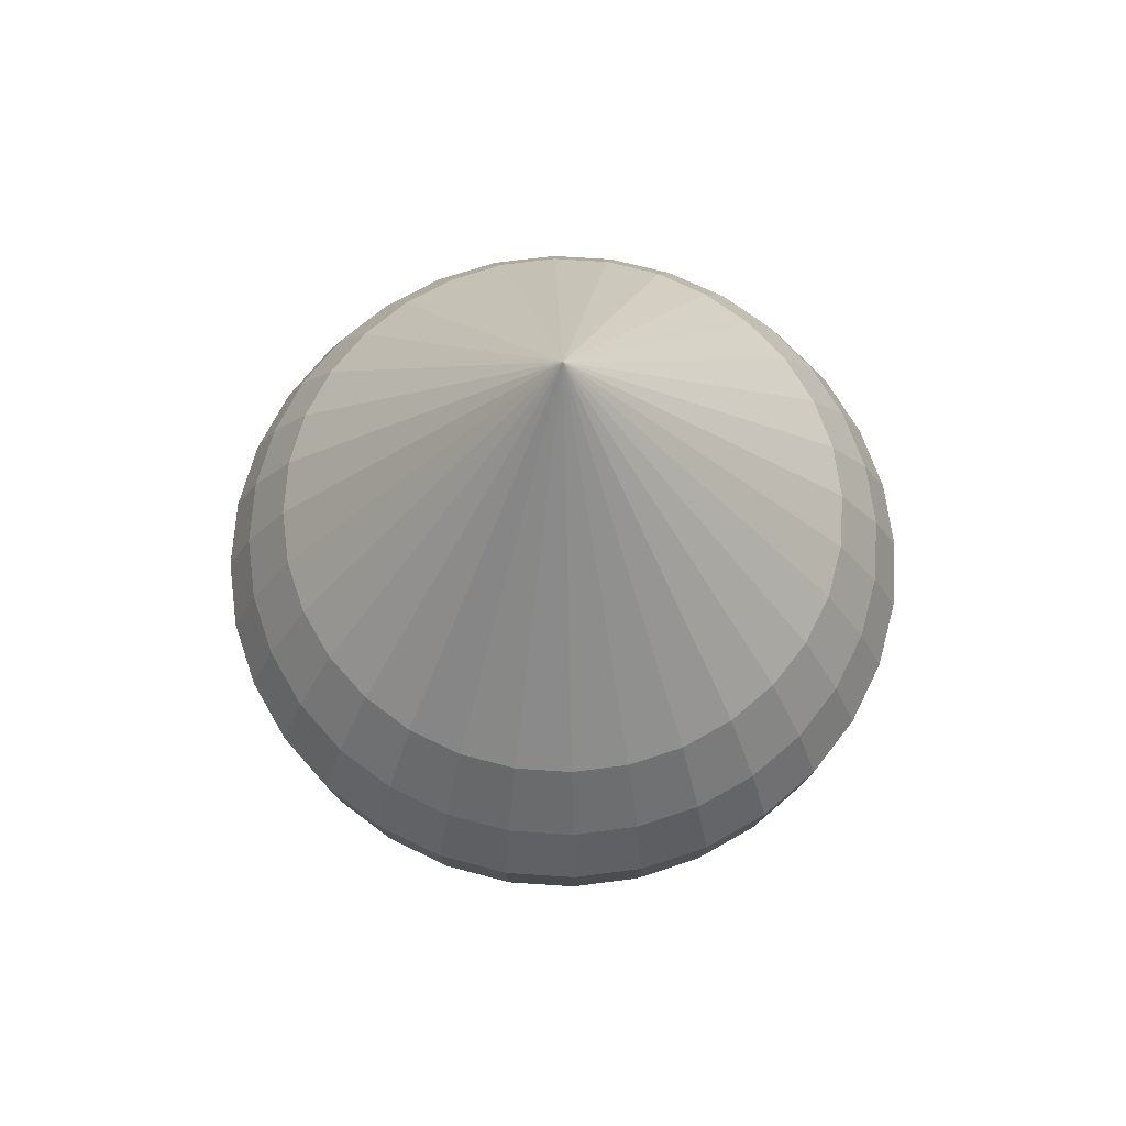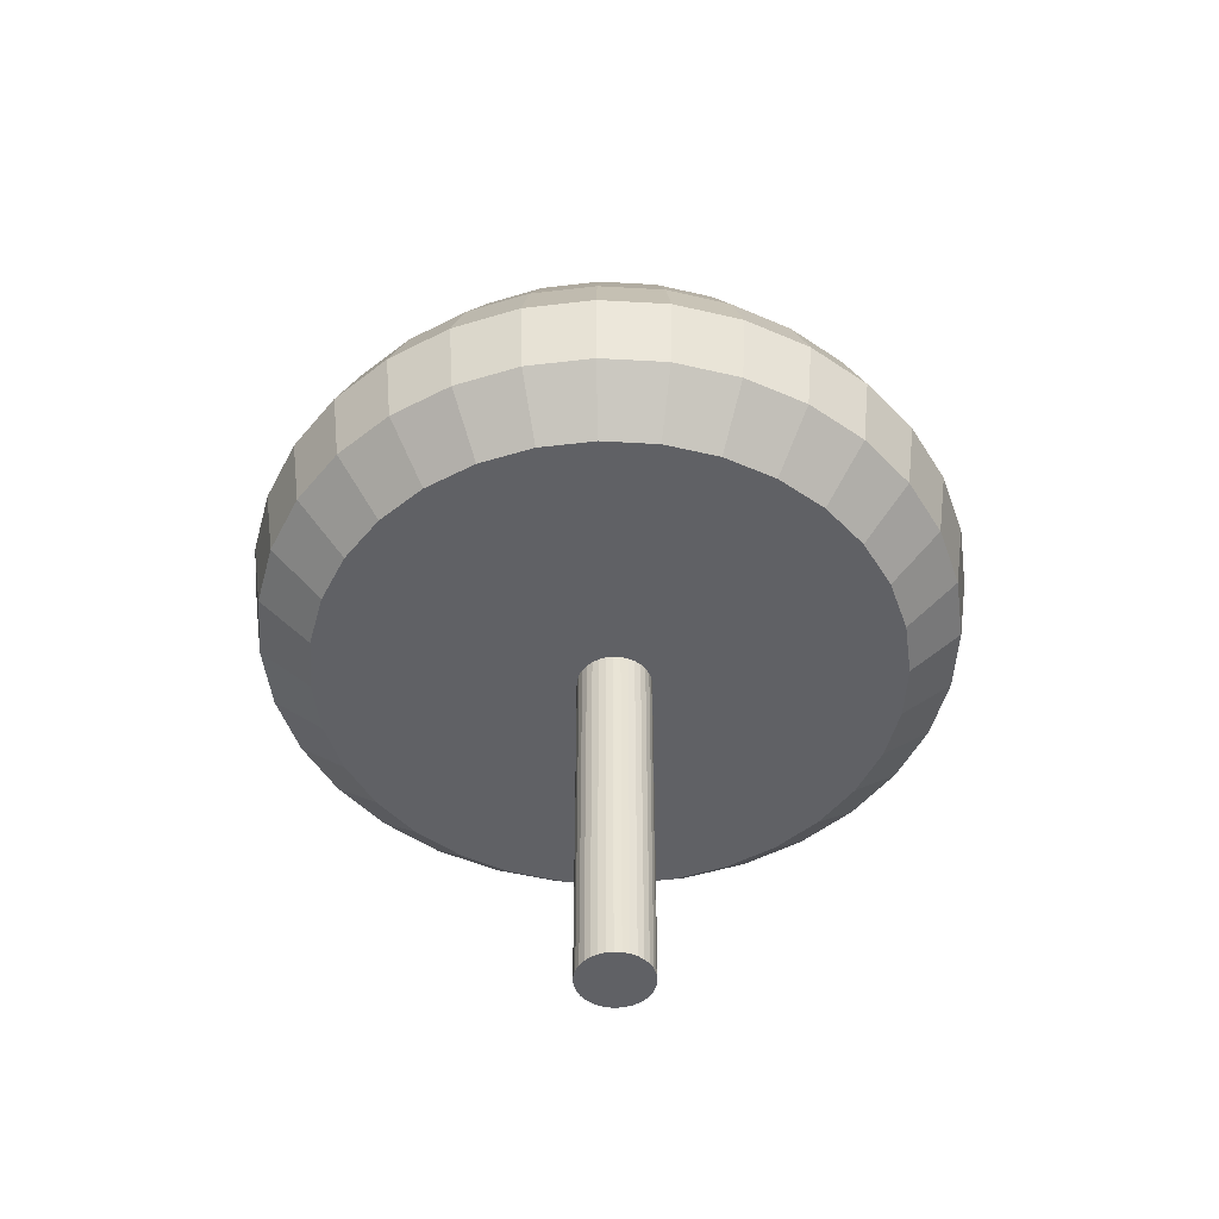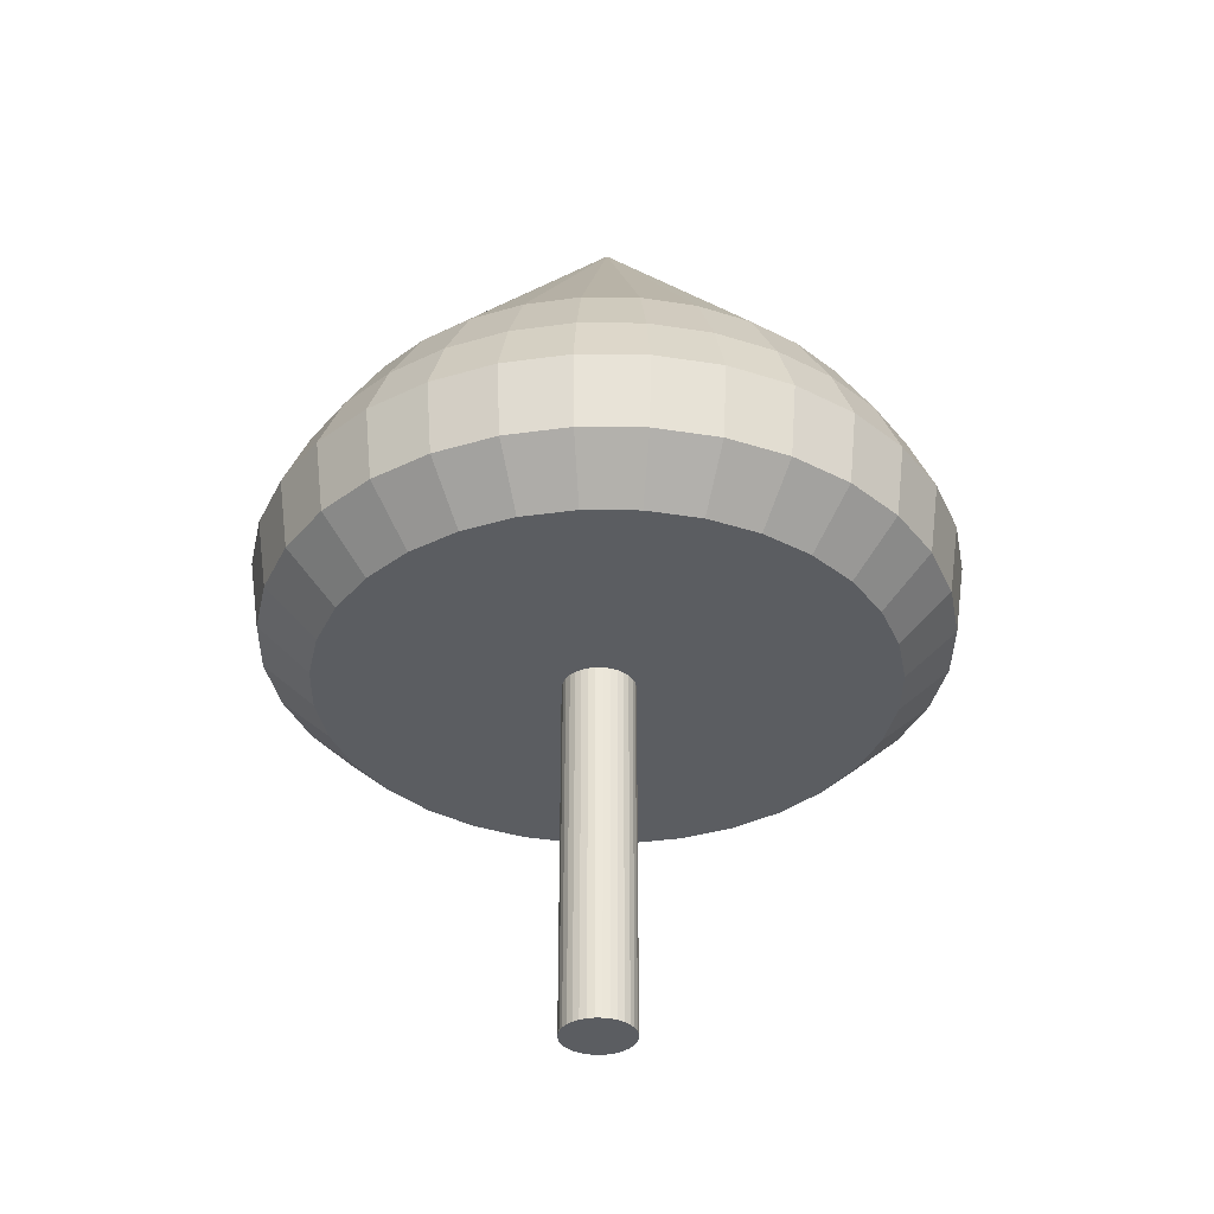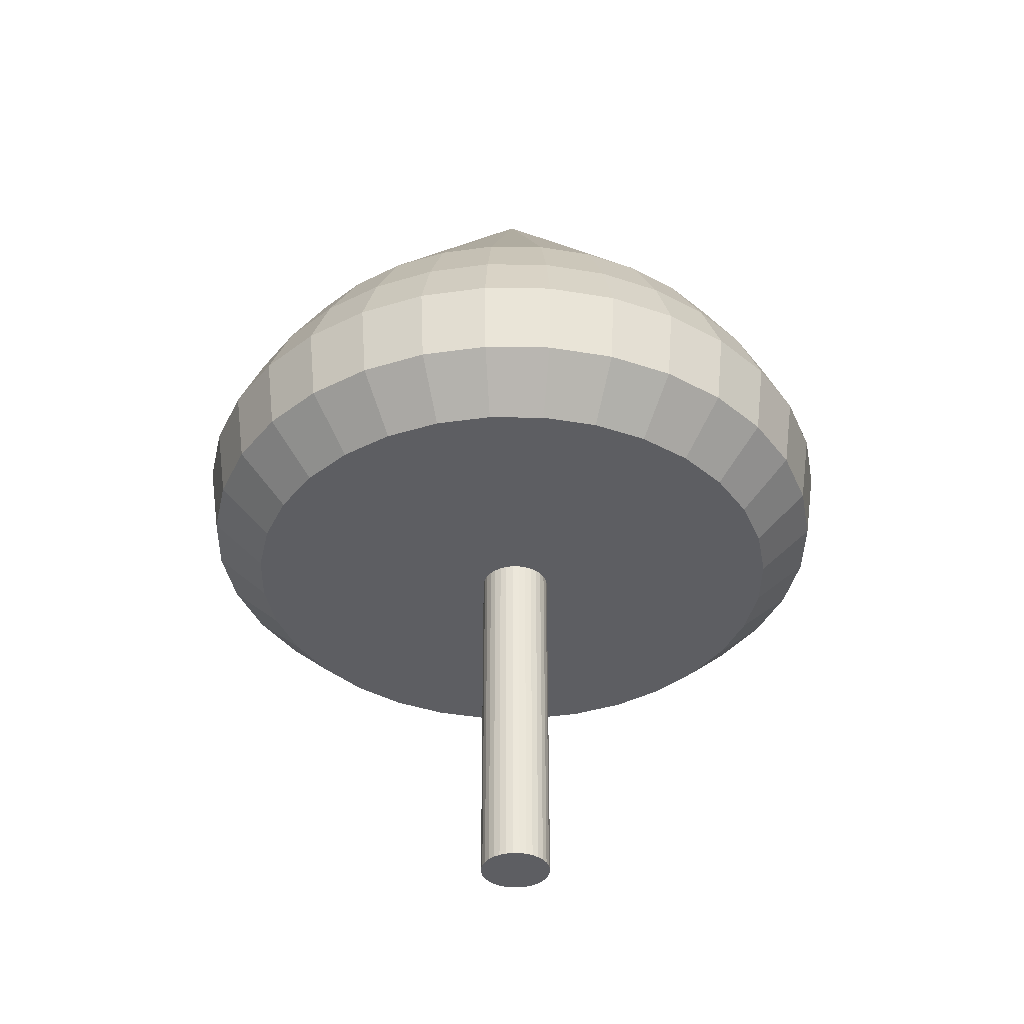
<metadata>
{"format":"obj","ext":"obj","renderer":"f3d","projection":"perspective","resolution":1024,"background":"white","views":[{"elev":67.7,"azim":110.7,"up":"+Y"},{"elev":-48.8,"azim":-20.5,"up":"+Y"},{"elev":-35.8,"azim":-175.1,"up":"+Y"},{"elev":-38.5,"azim":-29.1,"up":"+Y"}]}
</metadata>
<code>
o Cone
v -0.02581 2.235 -0.98
v 0.1693 2.235 -0.9608
v 0.3569 2.235 -0.9039
v 0.5298 2.235 -0.8115
v 0.6813 2.235 -0.6871
v 0.8057 2.235 -0.5356
v 0.8981 2.235 -0.3627
v 0.955 2.235 -0.1751
v 0.9742 2.235 0.02
v 0.955 2.235 0.2151
v 0.8981 2.235 0.4027
v 0.8057 2.235 0.5756
v 0.6813 2.235 0.7271
v 0.5298 2.235 0.8515
v 0.3569 2.235 0.9439
v 0.1693 2.235 1.001
v -0.02581 2.235 1.02
v -0.2209 2.235 1.001
v -0.4085 2.235 0.9439
v -0.5814 2.235 0.8515
v -0.7329 2.235 0.7271
v -0.8573 2.235 0.5756
v -0.9497 2.235 0.4027
v -0.02581 3.356 0.02
v -1.007 2.235 0.2151
v -1.026 2.235 0.02
v -1.007 2.235 -0.1751
v -0.9497 2.235 -0.3627
v -0.8573 2.235 -0.5356
v -0.7329 2.235 -0.6871
v -0.5814 2.235 -0.8115
v -0.4085 2.235 -0.9039
v -0.2209 2.235 -0.9608
v -0.02581 2.235 -0.98
v 0.1693 2.235 -0.9608
v 0.3569 2.235 -0.9039
v 0.5298 2.235 -0.8115
v 0.6813 2.235 -0.6871
v 0.8057 2.235 -0.5356
v 0.8981 2.235 -0.3627
v 0.955 2.235 -0.1751
v 0.9742 2.235 0.02
v 0.955 2.235 0.2151
v 0.8981 2.235 0.4027
v 0.8057 2.235 0.5756
v 0.6813 2.235 0.7271
v 0.5298 2.235 0.8515
v 0.3569 2.235 0.9439
v 0.1693 2.235 1.001
v -0.02581 2.235 1.02
v -0.2209 2.235 1.001
v -0.4085 2.235 0.9439
v -0.5814 2.235 0.8515
v -0.7329 2.235 0.7271
v -0.8573 2.235 0.5756
v -0.9497 2.235 0.4027
v -1.007 2.235 0.2151
v -1.026 2.235 0.02
v -1.007 2.235 -0.1751
v -0.9497 2.235 -0.3627
v -0.8573 2.235 -0.5356
v -0.7329 2.235 -0.6871
v -0.5814 2.235 -0.8115
v -0.4085 2.235 -0.9039
v -0.2209 2.235 -0.9608
v -0.02581 1.987 -1.131
v 0.1987 1.987 -1.109
v 0.4147 1.987 -1.043
v 0.6136 1.987 -0.937
v 0.7881 1.987 -0.7939
v 0.9312 1.987 -0.6195
v 1.038 1.987 -0.4205
v 1.103 1.987 -0.2045
v 1.125 1.987 0.02
v 1.103 1.987 0.2445
v 1.038 1.987 0.4605
v 0.9312 1.987 0.6595
v 0.7881 1.987 0.8339
v 0.6136 1.987 0.977
v 0.4147 1.987 1.083
v 0.1987 1.987 1.149
v -0.02581 1.987 1.171
v -0.2504 1.987 1.149
v -0.4663 1.987 1.083
v -0.6653 1.987 0.977
v -0.8397 1.987 0.8339
v -0.9828 1.987 0.6595
v -1.089 1.987 0.4605
v -1.155 1.987 0.2445
v -1.177 1.987 0.02
v -1.155 1.987 -0.2045
v -1.089 1.987 -0.4205
v -0.9828 1.987 -0.6195
v -0.8397 1.987 -0.7939
v -0.6653 1.987 -0.937
v -0.4663 1.987 -1.043
v -0.2504 1.987 -1.109
v -0.02581 1.77 -1.225
v 0.2171 1.77 -1.201
v 0.4507 1.77 -1.13
v 0.666 1.77 -1.015
v 0.8547 1.77 -0.8605
v 1.01 1.77 -0.6718
v 1.125 1.77 -0.4565
v 1.196 1.77 -0.2229
v 1.219 1.77 0.02
v 1.196 1.77 0.2629
v 1.125 1.77 0.4965
v 1.01 1.77 0.7118
v 0.8547 1.77 0.9005
v 0.666 1.77 1.055
v 0.4507 1.77 1.17
v 0.2171 1.77 1.241
v -0.02581 1.77 1.265
v -0.2687 1.77 1.241
v -0.5023 1.77 1.17
v -0.7176 1.77 1.055
v -0.9063 1.77 0.9005
v -1.061 1.77 0.7118
v -1.176 1.77 0.4965
v -1.247 1.77 0.2629
v -1.271 1.77 0.02
v -1.247 1.77 -0.2229
v -1.176 1.77 -0.4565
v -1.061 1.77 -0.6718
v -0.9063 1.77 -0.8605
v -0.7176 1.77 -1.015
v -0.5023 1.77 -1.13
v -0.2687 1.77 -1.201
v -0.02581 1.504 -1.188
v 0.2099 1.504 -1.165
v 0.4365 1.504 -1.096
v 0.6453 1.504 -0.9844
v 0.8283 1.504 -0.8341
v 0.9786 1.504 -0.6511
v 1.09 1.504 -0.4423
v 1.159 1.504 -0.2157
v 1.182 1.504 0.02
v 1.159 1.504 0.2557
v 1.09 1.504 0.4823
v 0.9786 1.504 0.6911
v 0.8283 1.504 0.8742
v 0.6453 1.504 1.024
v 0.4365 1.504 1.136
v 0.2099 1.504 1.205
v -0.02581 1.504 1.228
v -0.2615 1.504 1.205
v -0.4881 1.504 1.136
v -0.6969 1.504 1.024
v -0.88 1.504 0.8742
v -1.03 1.504 0.6911
v -1.142 1.504 0.4823
v -1.211 1.504 0.2557
v -1.234 1.504 0.02
v -1.211 1.504 -0.2157
v -1.142 1.504 -0.4423
v -1.03 1.504 -0.6511
v -0.88 1.504 -0.8341
v -0.6969 1.504 -0.9844
v -0.4881 1.504 -1.096
v -0.2615 1.504 -1.165
v -0.02581 1.326 -0.9969
v 0.1726 1.326 -0.9774
v 0.3634 1.326 -0.9195
v 0.5392 1.326 -0.8256
v 0.6933 1.326 -0.6991
v 0.8197 1.326 -0.545
v 0.9137 1.326 -0.3692
v 0.9716 1.326 -0.1784
v 0.9911 1.326 0.02
v 0.9716 1.326 0.2184
v 0.9137 1.326 0.4092
v 0.8197 1.326 0.585
v 0.6933 1.326 0.7391
v 0.5392 1.326 0.8656
v 0.3634 1.326 0.9595
v 0.1726 1.326 1.017
v -0.02581 1.326 1.037
v -0.2242 1.326 1.017
v -0.415 1.326 0.9595
v -0.5908 1.326 0.8656
v -0.7449 1.326 0.7391
v -0.8714 1.326 0.585
v -0.9653 1.326 0.4092
v -1.023 1.326 0.2184
v -1.043 1.326 0.02
v -1.023 1.326 -0.1784
v -0.9653 1.326 -0.3692
v -0.8714 1.326 -0.545
v -0.7449 1.326 -0.6991
v -0.5908 1.326 -0.8256
v -0.415 1.326 -0.9195
v -0.2242 1.326 -0.9774
v -0 2.368 -0.1287
v -0 0.009067 -0.1287
v 0.0251 2.368 -0.1262
v 0.0251 0.009067 -0.1262
v 0.04924 2.368 -0.1189
v 0.04924 0.009067 -0.1189
v 0.07149 2.368 -0.107
v 0.07149 0.009067 -0.107
v 0.09099 2.368 -0.09099
v 0.09099 0.009067 -0.09099
v 0.107 2.368 -0.07149
v 0.107 0.009067 -0.07149
v 0.1189 2.368 -0.04924
v 0.1189 0.009067 -0.04924
v 0.1262 2.368 -0.0251
v 0.1262 0.009067 -0.0251
v 0.1287 2.368 -0
v 0.1287 0.009067 -0
v 0.1262 2.368 0.0251
v 0.1262 0.009067 0.0251
v 0.1189 2.368 0.04924
v 0.1189 0.009067 0.04924
v 0.107 2.368 0.07149
v 0.107 0.009067 0.07149
v 0.09099 2.368 0.09099
v 0.09099 0.009067 0.09099
v 0.07149 2.368 0.107
v 0.07149 0.009067 0.107
v 0.04924 2.368 0.1189
v 0.04924 0.009067 0.1189
v 0.0251 2.368 0.1262
v 0.0251 0.009067 0.1262
v -0 2.368 0.1287
v -0 0.009067 0.1287
v -0.0251 2.368 0.1262
v -0.0251 0.009067 0.1262
v -0.04924 2.368 0.1189
v -0.04924 0.009067 0.1189
v -0.07149 2.368 0.107
v -0.07149 0.009067 0.107
v -0.09099 2.368 0.09099
v -0.09099 0.009067 0.09099
v -0.107 2.368 0.07149
v -0.107 0.009067 0.07149
v -0.1189 2.368 0.04924
v -0.1189 0.009067 0.04924
v -0.1262 2.368 0.0251
v -0.1262 0.009067 0.0251
v -0.1287 2.368 -0
v -0.1287 0.009067 -0
v -0.1262 2.368 -0.0251
v -0.1262 0.009067 -0.0251
v -0.1189 2.368 -0.04924
v -0.1189 0.009067 -0.04924
v -0.107 2.368 -0.07149
v -0.107 0.009067 -0.07149
v -0.09099 2.368 -0.09099
v -0.09099 0.009067 -0.09099
v -0.07149 2.368 -0.107
v -0.07149 0.009067 -0.107
v -0.04924 2.368 -0.1189
v -0.04924 0.009067 -0.1189
v -0.0251 2.368 -0.1262
v -0.0251 0.009067 -0.1262
f 1 24 2
f 2 24 3
f 3 24 4
f 4 24 5
f 5 24 6
f 6 24 7
f 7 24 8
f 8 24 9
f 9 24 10
f 10 24 11
f 11 24 12
f 12 24 13
f 13 24 14
f 14 24 15
f 15 24 16
f 16 24 17
f 17 24 18
f 18 24 19
f 19 24 20
f 20 24 21
f 21 24 22
f 22 24 23
f 23 24 25
f 25 24 26
f 26 24 27
f 27 24 28
f 28 24 29
f 29 24 30
f 30 24 31
f 31 24 32
f 32 24 33
f 33 24 1
f 3 37 36
f 43 74 42
f 10 44 43
f 23 57 56
f 17 51 50
f 31 64 63
f 4 38 37
f 11 45 44
f 25 58 57
f 18 52 51
f 32 65 64
f 5 39 38
f 33 34 65
f 12 46 45
f 26 59 58
f 19 53 52
f 6 40 39
f 13 47 46
f 27 60 59
f 20 54 53
f 7 41 40
f 1 35 34
f 14 48 47
f 28 61 60
f 21 55 54
f 8 42 41
f 15 49 48
f 29 62 61
f 22 56 55
f 2 36 35
f 9 43 42
f 16 50 49
f 30 63 62
f 78 109 77
f 56 89 88
f 44 75 43
f 58 89 57
f 45 76 44
f 59 90 58
f 46 77 45
f 59 92 91
f 47 78 46
f 61 92 60
f 48 79 47
f 35 66 34
f 61 94 93
f 49 80 48
f 36 67 35
f 62 95 94
f 50 81 49
f 37 68 36
f 63 96 95
f 51 82 50
f 38 69 37
f 65 96 64
f 52 83 51
f 39 70 38
f 34 97 65
f 53 84 52
f 40 71 39
f 54 85 53
f 41 72 40
f 55 86 54
f 42 73 41
f 56 87 55
f 113 144 112
f 92 123 91
f 79 110 78
f 93 124 92
f 80 111 79
f 67 98 66
f 94 125 93
f 80 113 112
f 67 100 99
f 95 126 94
f 82 113 81
f 69 100 68
f 96 127 95
f 83 114 82
f 70 101 69
f 97 128 96
f 84 115 83
f 71 102 70
f 97 98 129
f 84 117 116
f 72 103 71
f 86 117 85
f 73 104 72
f 86 119 118
f 74 105 73
f 87 120 119
f 75 106 74
f 88 121 120
f 76 107 75
f 90 121 89
f 77 108 76
f 91 122 90
f 148 179 147
f 100 131 99
f 127 158 126
f 114 145 113
f 100 133 132
f 128 159 127
f 114 147 146
f 102 133 101
f 129 160 128
f 116 147 115
f 102 135 134
f 98 161 129
f 117 148 116
f 103 136 135
f 118 149 117
f 105 136 104
f 119 150 118
f 105 138 137
f 120 151 119
f 107 138 106
f 121 152 120
f 108 139 107
f 122 153 121
f 109 140 108
f 123 154 122
f 110 141 109
f 124 155 123
f 111 142 110
f 125 156 124
f 112 143 111
f 99 130 98
f 126 157 125
f 177 185 193
f 135 166 134
f 161 162 193
f 148 181 180
f 135 168 167
f 150 181 149
f 136 169 168
f 151 182 150
f 138 169 137
f 152 183 151
f 139 170 138
f 153 184 152
f 140 171 139
f 154 185 153
f 140 173 172
f 155 186 154
f 142 173 141
f 156 187 155
f 142 175 174
f 157 188 156
f 144 175 143
f 131 162 130
f 158 189 157
f 145 176 144
f 132 163 131
f 159 190 158
f 146 177 145
f 132 165 164
f 159 192 191
f 146 179 178
f 134 165 133
f 161 192 160
f 195 196 194
f 197 198 196
f 199 200 198
f 201 202 200
f 203 204 202
f 205 206 204
f 207 208 206
f 209 210 208
f 211 212 210
f 213 214 212
f 215 216 214
f 217 218 216
f 219 220 218
f 221 222 220
f 223 224 222
f 225 226 224
f 227 228 226
f 229 230 228
f 231 232 230
f 233 234 232
f 235 236 234
f 237 238 236
f 239 240 238
f 241 242 240
f 243 244 242
f 245 246 244
f 247 248 246
f 249 250 248
f 251 252 250
f 253 254 252
f 247 231 215
f 255 256 254
f 257 194 256
f 248 256 224
f 3 4 37
f 43 75 74
f 10 11 44
f 23 25 57
f 17 18 51
f 31 32 64
f 4 5 38
f 11 12 45
f 25 26 58
f 18 19 52
f 32 33 65
f 5 6 39
f 33 1 34
f 12 13 46
f 26 27 59
f 19 20 53
f 6 7 40
f 13 14 47
f 27 28 60
f 20 21 54
f 7 8 41
f 1 2 35
f 14 15 48
f 28 29 61
f 21 22 55
f 8 9 42
f 15 16 49
f 29 30 62
f 22 23 56
f 2 3 36
f 9 10 43
f 16 17 50
f 30 31 63
f 78 110 109
f 56 57 89
f 44 76 75
f 58 90 89
f 45 77 76
f 59 91 90
f 46 78 77
f 59 60 92
f 47 79 78
f 61 93 92
f 48 80 79
f 35 67 66
f 61 62 94
f 49 81 80
f 36 68 67
f 62 63 95
f 50 82 81
f 37 69 68
f 63 64 96
f 51 83 82
f 38 70 69
f 65 97 96
f 52 84 83
f 39 71 70
f 34 66 97
f 53 85 84
f 40 72 71
f 54 86 85
f 41 73 72
f 55 87 86
f 42 74 73
f 56 88 87
f 113 145 144
f 92 124 123
f 79 111 110
f 93 125 124
f 80 112 111
f 67 99 98
f 94 126 125
f 80 81 113
f 67 68 100
f 95 127 126
f 82 114 113
f 69 101 100
f 96 128 127
f 83 115 114
f 70 102 101
f 97 129 128
f 84 116 115
f 71 103 102
f 97 66 98
f 84 85 117
f 72 104 103
f 86 118 117
f 73 105 104
f 86 87 119
f 74 106 105
f 87 88 120
f 75 107 106
f 88 89 121
f 76 108 107
f 90 122 121
f 77 109 108
f 91 123 122
f 148 180 179
f 100 132 131
f 127 159 158
f 114 146 145
f 100 101 133
f 128 160 159
f 114 115 147
f 102 134 133
f 129 161 160
f 116 148 147
f 102 103 135
f 98 130 161
f 117 149 148
f 103 104 136
f 118 150 149
f 105 137 136
f 119 151 150
f 105 106 138
f 120 152 151
f 107 139 138
f 121 153 152
f 108 140 139
f 122 154 153
f 109 141 140
f 123 155 154
f 110 142 141
f 124 156 155
f 111 143 142
f 125 157 156
f 112 144 143
f 99 131 130
f 126 158 157
f 193 162 163
f 163 164 193
f 164 165 193
f 165 166 167
f 167 168 169
f 169 170 171
f 171 172 169
f 172 173 169
f 173 174 177
f 174 175 177
f 175 176 177
f 177 178 181
f 178 179 181
f 179 180 181
f 181 182 183
f 183 184 185
f 185 186 187
f 187 188 185
f 188 189 185
f 189 190 191
f 191 192 193
f 165 167 193
f 167 169 193
f 181 183 177
f 183 185 177
f 189 191 185
f 191 193 185
f 169 173 177
f 193 169 177
f 135 167 166
f 161 130 162
f 148 149 181
f 135 136 168
f 150 182 181
f 136 137 169
f 151 183 182
f 138 170 169
f 152 184 183
f 139 171 170
f 153 185 184
f 140 172 171
f 154 186 185
f 140 141 173
f 155 187 186
f 142 174 173
f 156 188 187
f 142 143 175
f 157 189 188
f 144 176 175
f 131 163 162
f 158 190 189
f 145 177 176
f 132 164 163
f 159 191 190
f 146 178 177
f 132 133 165
f 159 160 192
f 146 147 179
f 134 166 165
f 161 193 192
f 195 197 196
f 197 199 198
f 199 201 200
f 201 203 202
f 203 205 204
f 205 207 206
f 207 209 208
f 209 211 210
f 211 213 212
f 213 215 214
f 215 217 216
f 217 219 218
f 219 221 220
f 221 223 222
f 223 225 224
f 225 227 226
f 227 229 228
f 229 231 230
f 231 233 232
f 233 235 234
f 235 237 236
f 237 239 238
f 239 241 240
f 241 243 242
f 243 245 244
f 245 247 246
f 247 249 248
f 249 251 250
f 251 253 252
f 253 255 254
f 199 197 195
f 195 257 199
f 257 255 199
f 255 253 251
f 251 249 247
f 247 245 243
f 243 241 239
f 239 237 231
f 237 235 231
f 235 233 231
f 231 229 227
f 227 225 223
f 223 221 219
f 219 217 215
f 215 213 211
f 211 209 215
f 209 207 215
f 207 205 203
f 203 201 199
f 255 251 199
f 251 247 199
f 247 243 239
f 231 227 215
f 227 223 215
f 223 219 215
f 207 203 215
f 203 199 215
f 247 239 231
f 199 247 215
f 255 257 256
f 257 195 194
f 256 194 196
f 196 198 200
f 200 202 208
f 202 204 208
f 204 206 208
f 208 210 212
f 212 214 208
f 214 216 208
f 216 218 224
f 218 220 224
f 220 222 224
f 224 226 232
f 226 228 232
f 228 230 232
f 232 234 236
f 236 238 240
f 240 242 244
f 244 246 240
f 246 248 240
f 248 250 252
f 252 254 256
f 256 196 200
f 232 236 240
f 248 252 256
f 256 200 224
f 200 208 224
f 208 216 224
f 224 232 240
f 240 248 224

</code>
